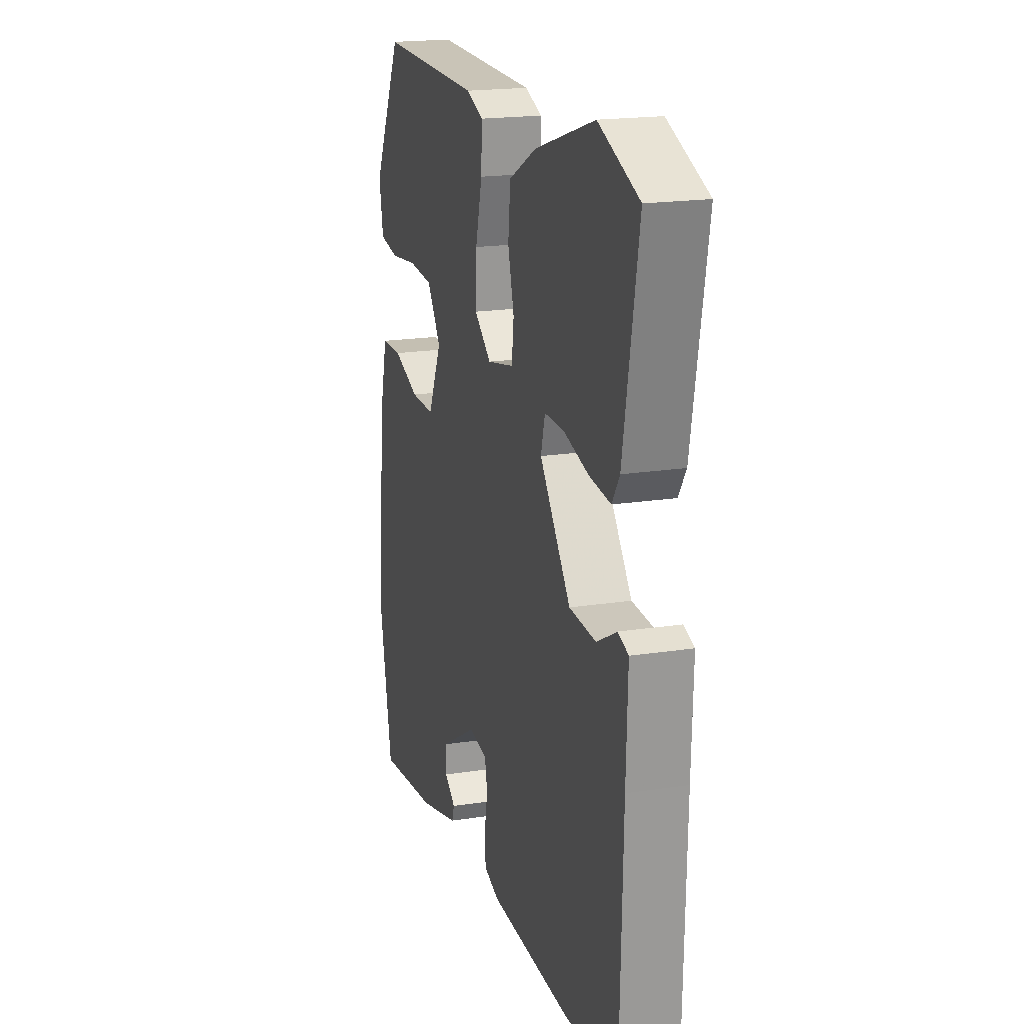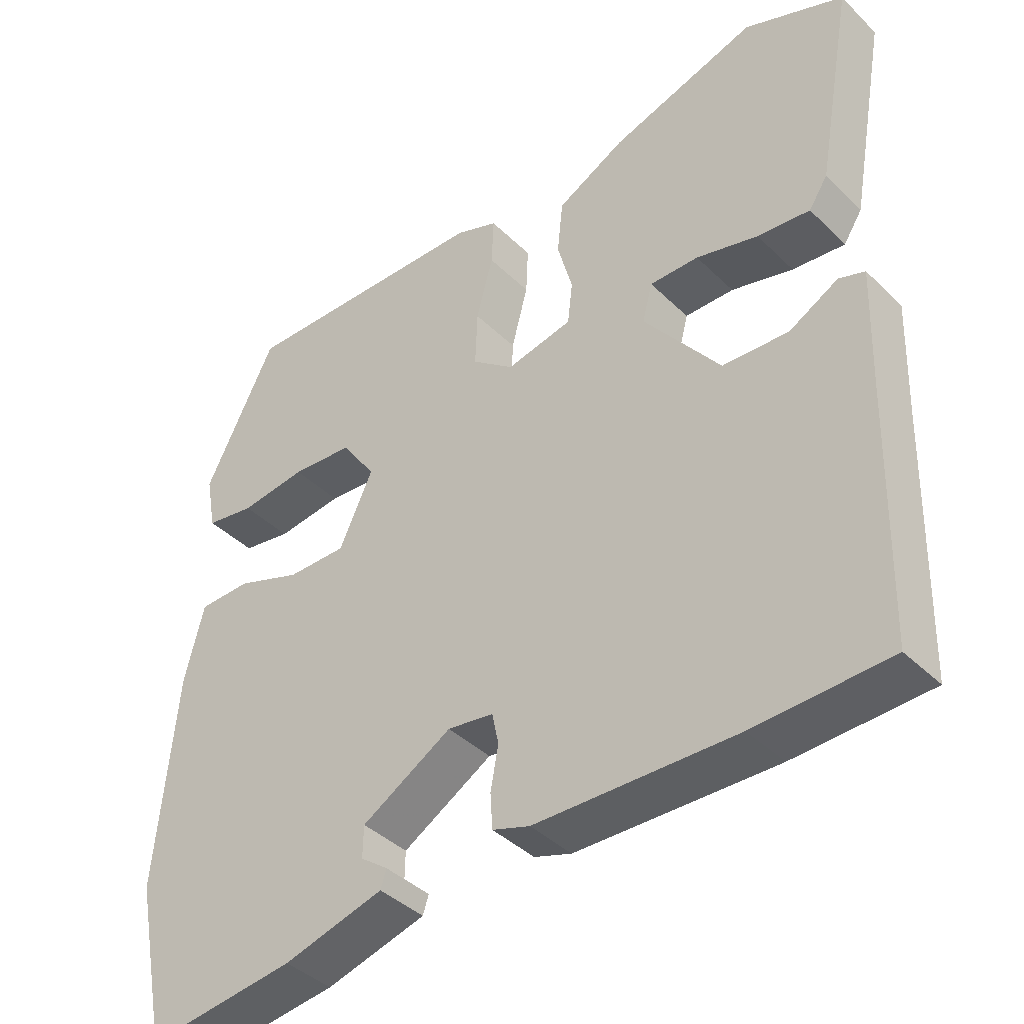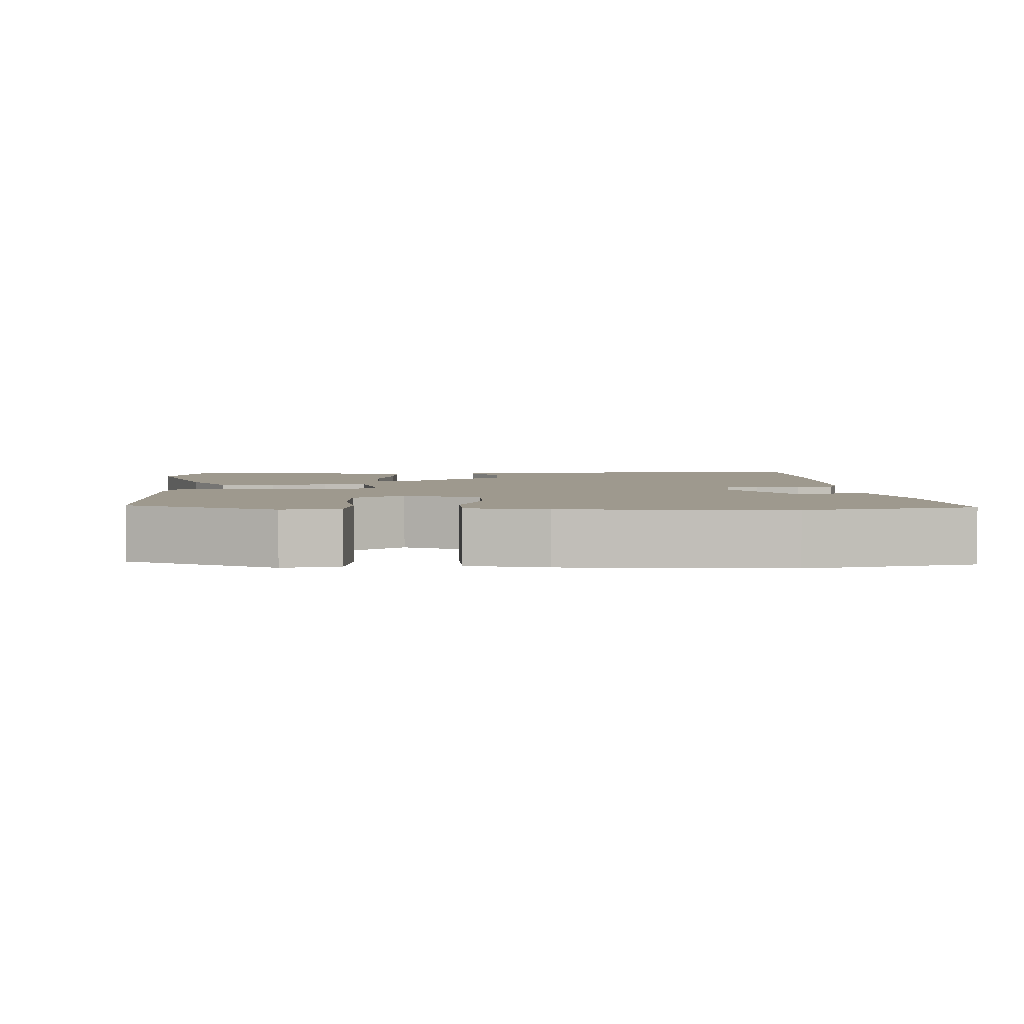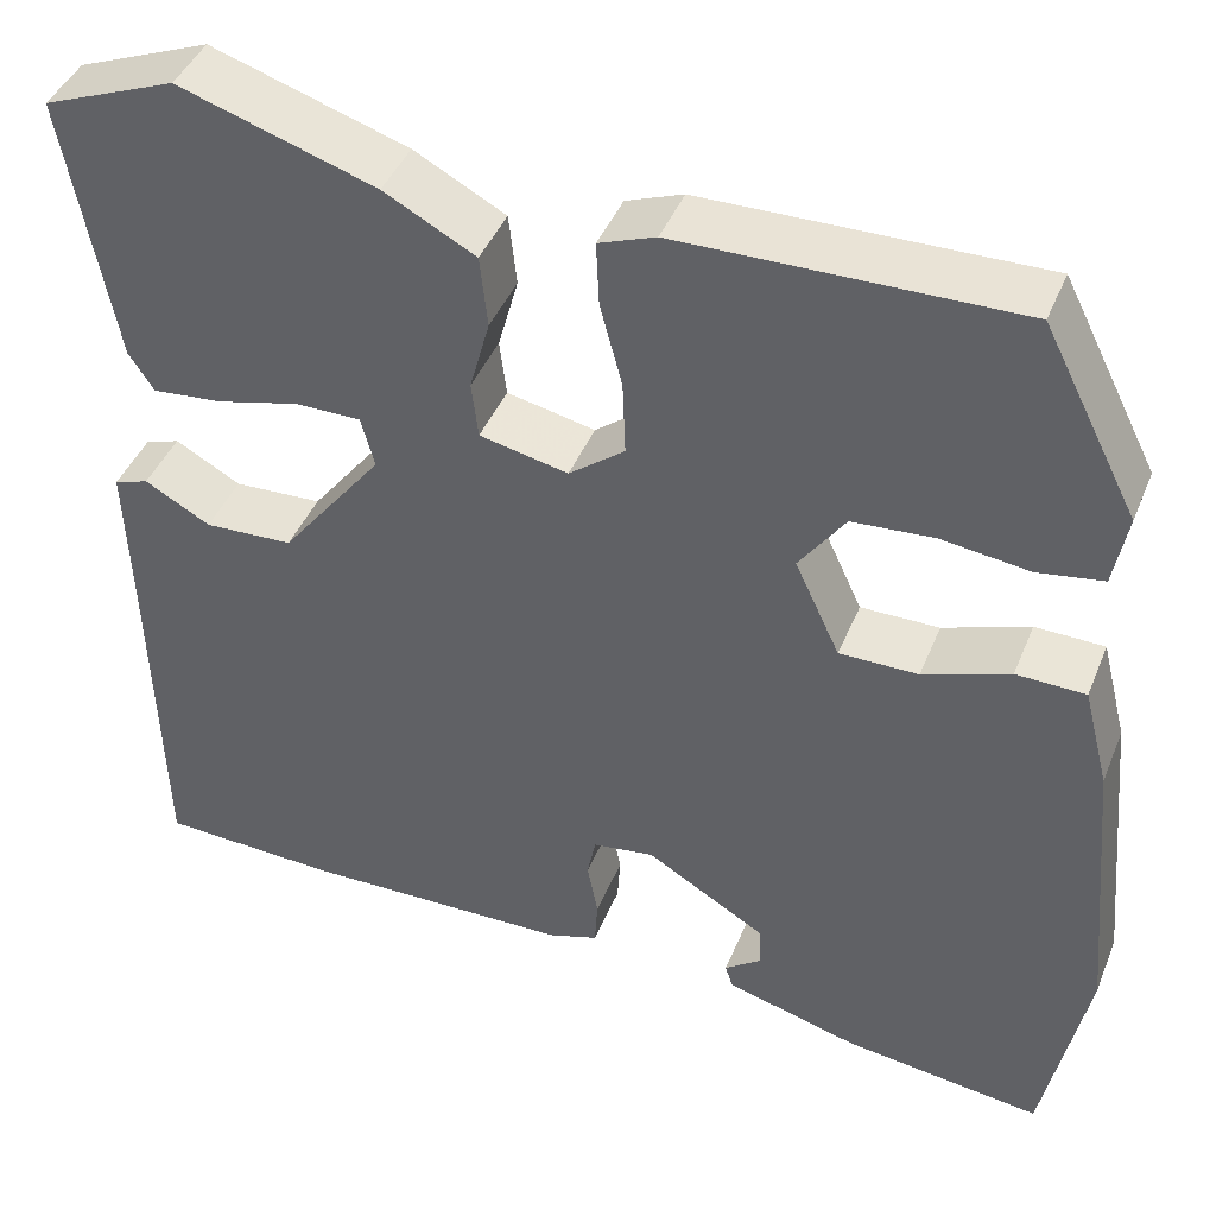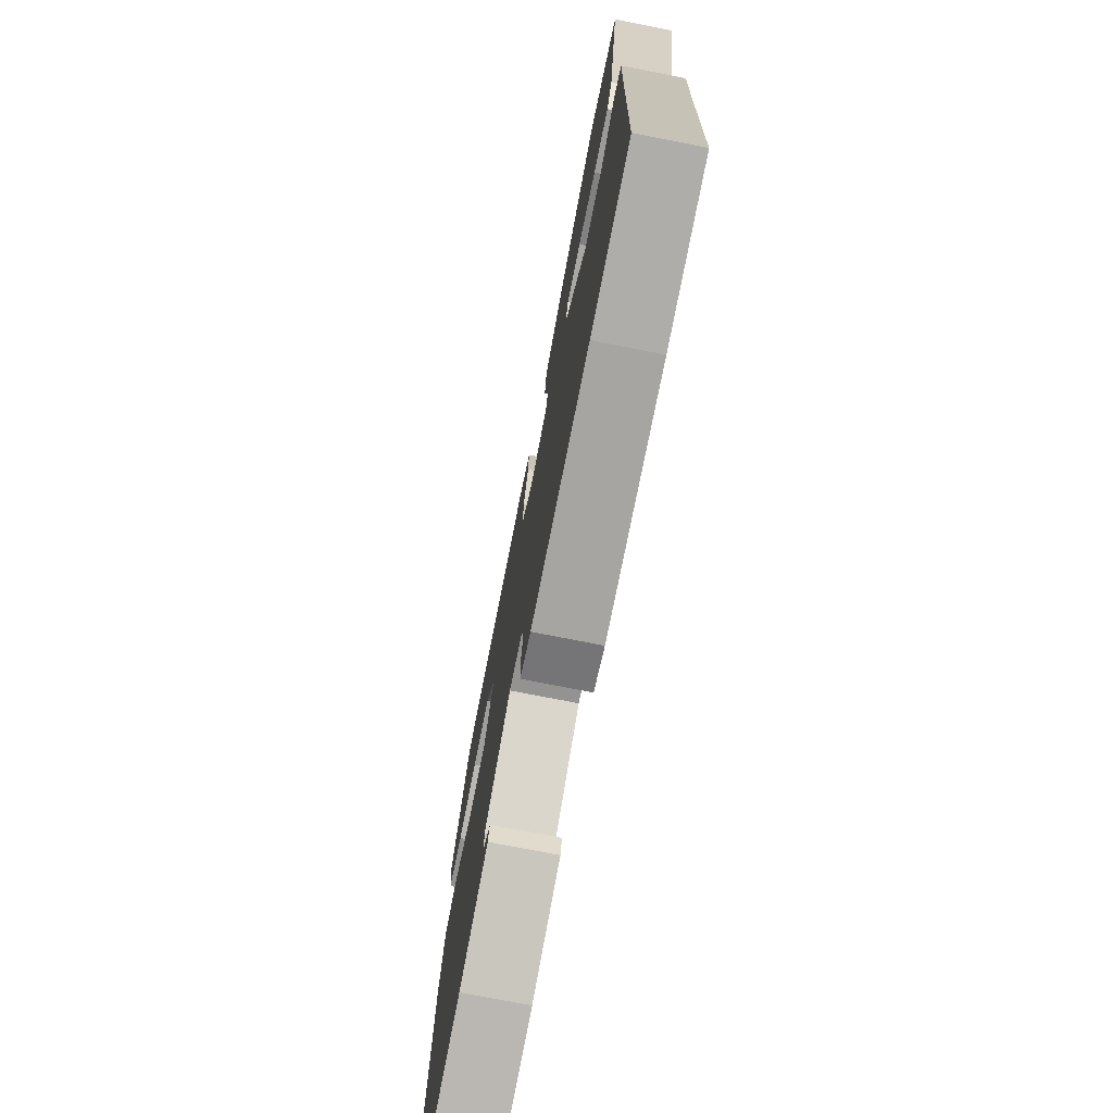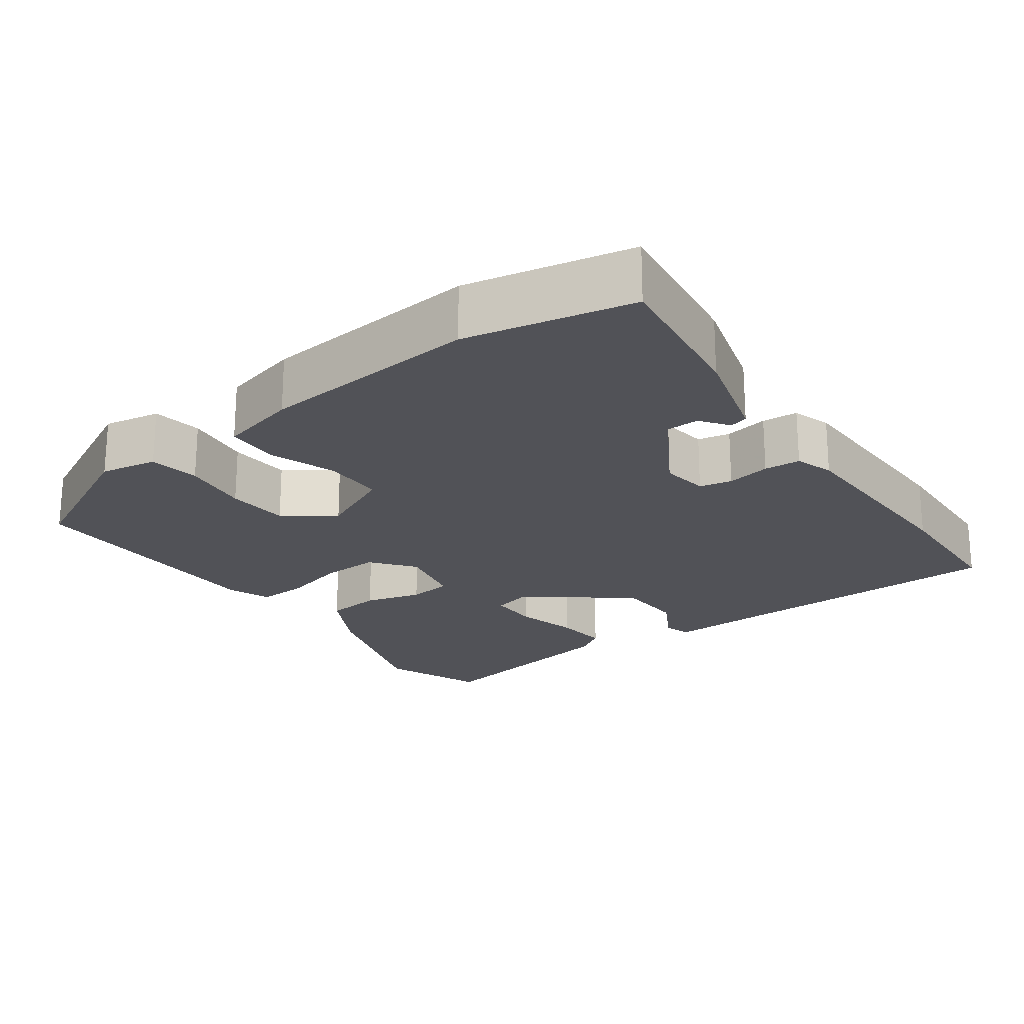
<metadata>
{"format":"obj","ext":"obj","renderer":"f3d","projection":"perspective","resolution":1024,"background":"white","views":[{"elev":19.2,"azim":-106.3,"up":"+Z"},{"elev":-40.2,"azim":-139.9,"up":"+Z"},{"elev":3.5,"azim":87.2,"up":"+Y"},{"elev":42.8,"azim":21.1,"up":"+Z"},{"elev":-74.8,"azim":-101.1,"up":"+Z"},{"elev":-21.6,"azim":125.8,"up":"+Y"}]}
</metadata>
<code>
v 0.533 0.07 -0.336
v 0.488 0.07 -0.561
v 0.281 0.07 -0.534
v 0.142 0.07 -0.495
v 0.134 0.07 -0.47
v 0.172 0.07 -0.442
v 0.171 0.07 -0.398
v 0.046 0.07 -0.323
v -0.018 0.07 -0.332
v -0.027 0.07 -0.376
v -0.016 0.07 -0.435
v -0.019 0.07 -0.484
v -0.071 0.07 -0.501
v -0.35 0.07 -0.506
v -0.537 0.07 -0.498
v -0.546 0.07 -0.139
v -0.551 0.07 0.014
v -0.515 0.07 0.026
v -0.447 0.07 -0.012
v -0.355 0.07 -0.008
v -0.249 0.07 0.129
v -0.263 0.07 0.182
v -0.331 0.07 0.182
v -0.417 0.07 0.16
v -0.49 0.07 0.153
v -0.516 0.07 0.193
v -0.567 0.07 0.474
v -0.429 0.07 0.528
v -0.225 0.07 0.462
v -0.13 0.07 0.411
v -0.122 0.07 0.336
v -0.143 0.07 0.259
v -0.136 0.07 0.2
v -0.044 0.07 0.18
v 0.014 0.07 0.225
v 0.011 0.07 0.303
v -0.012 0.07 0.39
v -0.015 0.07 0.457
v 0.044 0.07 0.479
v 0.395 0.07 0.484
v 0.494 0.07 0.289
v 0.48 0.07 0.212
v 0.412 0.07 0.201
v 0.32 0.07 0.213
v 0.235 0.07 0.207
v 0.187 0.07 0.139
v 0.234 0.07 0.038
v 0.316 0.07 0.038
v 0.406 0.07 0.07
v 0.478 0.07 0.068
v 0.505 0.07 -0.038
v 0.533 0 -0.336
v 0.488 0 -0.561
v 0.281 0 -0.534
v 0.142 0 -0.495
v 0.134 0 -0.47
v 0.172 0 -0.442
v 0.171 0 -0.398
v 0.046 0 -0.323
v -0.018 0 -0.332
v -0.027 0 -0.376
v -0.016 0 -0.435
v -0.019 0 -0.484
v -0.071 0 -0.501
v -0.35 0 -0.506
v -0.537 0 -0.498
v -0.546 0 -0.139
v -0.551 0 0.014
v -0.515 0 0.026
v -0.447 0 -0.012
v -0.355 0 -0.008
v -0.249 0 0.129
v -0.263 0 0.182
v -0.331 0 0.182
v -0.417 0 0.16
v -0.49 0 0.153
v -0.516 0 0.193
v -0.567 0 0.474
v -0.429 0 0.528
v -0.225 0 0.462
v -0.13 0 0.411
v -0.122 0 0.336
v -0.143 0 0.259
v -0.136 0 0.2
v -0.044 0 0.18
v 0.014 0 0.225
v 0.011 0 0.303
v -0.012 0 0.39
v -0.015 0 0.457
v 0.044 0 0.479
v 0.395 0 0.484
v 0.494 0 0.289
v 0.48 0 0.212
v 0.412 0 0.201
v 0.32 0 0.213
v 0.235 0 0.207
v 0.187 0 0.139
v 0.234 0 0.038
v 0.316 0 0.038
v 0.406 0 0.07
v 0.478 0 0.068
v 0.505 0 -0.038
f 48 49 50 51
f 47 48 51 1
f 41 42 43 44
f 41 44 45
f 40 41 45
f 39 40 45 46
f 36 37 38 39
f 35 36 39 46
f 29 30 31 32
f 29 32 33
f 28 29 33
f 27 28 33
f 26 27 33
f 23 24 25 26
f 22 23 26 33
f 21 22 33 34
f 16 17 18 19
f 16 19 20
f 15 16 20
f 10 11 12 13
f 9 10 13 14
f 3 4 5 6
f 3 6 7
f 47 1 2 3
f 47 3 7
f 34 35 46 47
f 34 47 7 8
f 21 34 8 9
f 15 20 21
f 9 14 15 21
f 102 101 100 99
f 52 102 99 98
f 95 94 93 92
f 96 95 92
f 96 92 91
f 97 96 91 90
f 90 89 88 87
f 97 90 87 86
f 83 82 81 80
f 84 83 80
f 84 80 79
f 84 79 78
f 84 78 77
f 77 76 75 74
f 84 77 74 73
f 85 84 73 72
f 70 69 68 67
f 71 70 67
f 71 67 66
f 64 63 62 61
f 65 64 61 60
f 57 56 55 54
f 58 57 54
f 54 53 52 98
f 58 54 98
f 98 97 86 85
f 59 58 98 85
f 60 59 85 72
f 72 71 66
f 72 66 65 60
f 1 52 53 2
f 2 53 54 3
f 3 54 55 4
f 4 55 56 5
f 5 56 57 6
f 6 57 58 7
f 7 58 59 8
f 8 59 60 9
f 9 60 61 10
f 10 61 62 11
f 11 62 63 12
f 12 63 64 13
f 13 64 65 14
f 14 65 66 15
f 15 66 67 16
f 16 67 68 17
f 17 68 69 18
f 18 69 70 19
f 19 70 71 20
f 20 71 72 21
f 21 72 73 22
f 22 73 74 23
f 23 74 75 24
f 24 75 76 25
f 25 76 77 26
f 26 77 78 27
f 27 78 79 28
f 28 79 80 29
f 29 80 81 30
f 30 81 82 31
f 31 82 83 32
f 32 83 84 33
f 33 84 85 34
f 34 85 86 35
f 35 86 87 36
f 36 87 88 37
f 37 88 89 38
f 38 89 90 39
f 39 90 91 40
f 40 91 92 41
f 41 92 93 42
f 42 93 94 43
f 43 94 95 44
f 44 95 96 45
f 45 96 97 46
f 46 97 98 47
f 47 98 99 48
f 48 99 100 49
f 49 100 101 50
f 50 101 102 51
f 51 102 52 1

</code>
